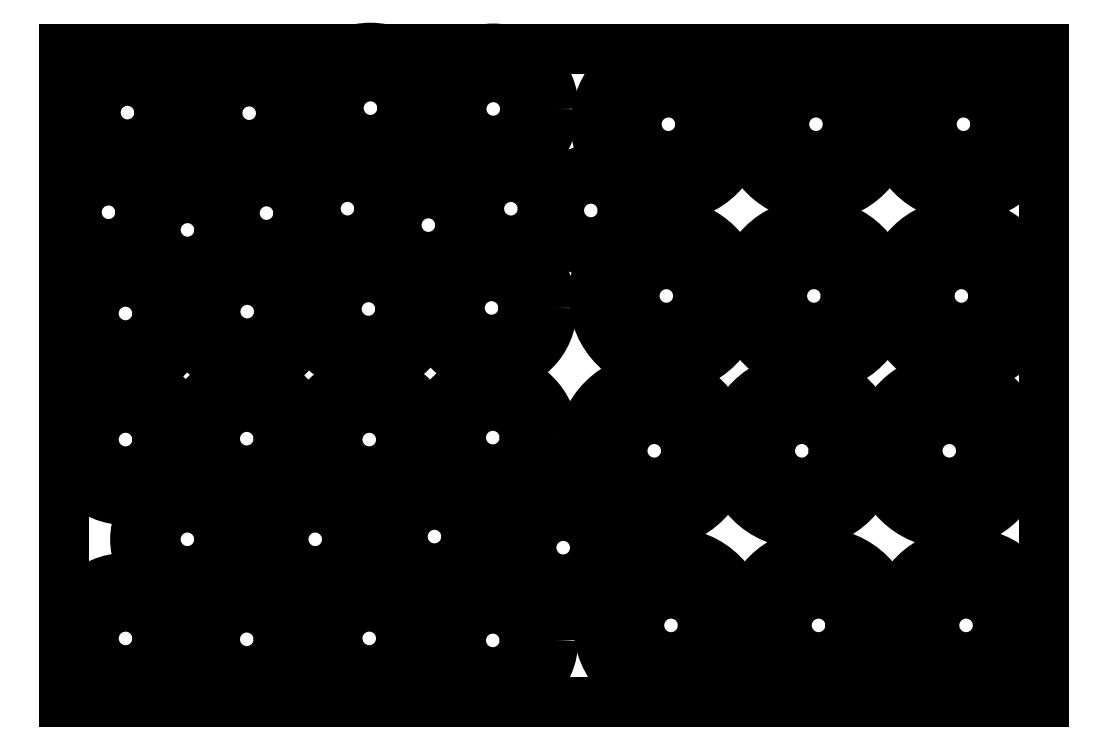
<metadata>
{"format":"dxf","ext":"dxf","renderer":"ezdxf+matplotlib","layout":"modelspace","background":"white","min_lineweight":24,"dpi":150}
</metadata>
<code>
0
SECTION
2
ENTITIES
0
CIRCLE
8
DEFAULT
10
64.53
20
60.24
30
0
40
4.9
0
CIRCLE
8
DEFAULT
10
64.53
20
60.24
30
0
40
3.9
0
CIRCLE
8
DEFAULT
10
92.11
20
70.8
30
0
40
3.9
0
CIRCLE
8
DEFAULT
10
92.11
20
70.8
30
0
40
6.4
0
CIRCLE
8
DEFAULT
10
110.2
20
70.8
30
0
40
6.4
0
CIRCLE
8
DEFAULT
10
110.2
20
70.8
30
0
40
3.9
0
CIRCLE
8
DEFAULT
10
74.04
20
70.8
30
0
40
6.4
0
CIRCLE
8
DEFAULT
10
74.04
20
70.8
30
0
40
3.9
0
CIRCLE
8
DEFAULT
10
110.2
20
70.8
30
0
40
6.4
0
CIRCLE
8
DEFAULT
10
110.2
20
70.8
30
0
40
8.9
0
CIRCLE
8
DEFAULT
10
92.11
20
70.8
30
0
40
6.4
0
CIRCLE
8
DEFAULT
10
92.11
20
70.8
30
0
40
8.9
0
CIRCLE
8
DEFAULT
10
74.04
20
70.8
30
0
40
8.9
0
CIRCLE
8
DEFAULT
10
74.04
20
70.8
30
0
40
6.4
0
CIRCLE
8
DEFAULT
10
109.9
20
49.77
30
0
40
6.4
0
CIRCLE
8
DEFAULT
10
109.9
20
49.77
30
0
40
3.9
0
CIRCLE
8
DEFAULT
10
91.86
20
49.77
30
0
40
6.4
0
CIRCLE
8
DEFAULT
10
91.86
20
49.77
30
0
40
3.9
0
CIRCLE
8
DEFAULT
10
73.78
20
49.77
30
0
40
6.4
0
CIRCLE
8
DEFAULT
10
73.78
20
49.77
30
0
40
3.9
0
CIRCLE
8
DEFAULT
10
109.9
20
49.77
30
0
40
6.4
0
CIRCLE
8
DEFAULT
10
109.9
20
49.77
30
0
40
8.9
0
CIRCLE
8
DEFAULT
10
91.86
20
49.77
30
0
40
6.4
0
CIRCLE
8
DEFAULT
10
91.86
20
49.77
30
0
40
8.9
0
CIRCLE
8
DEFAULT
10
73.78
20
49.77
30
0
40
8.9
0
CIRCLE
8
DEFAULT
10
73.78
20
49.77
30
0
40
6.4
0
CIRCLE
8
DEFAULT
10
61.15
20
18.93
30
0
40
6.4
0
CIRCLE
8
DEFAULT
10
61.15
20
18.93
30
0
40
3.9
0
CIRCLE
8
DEFAULT
10
110.5
20
9.418
30
0
40
6.4
0
CIRCLE
8
DEFAULT
10
110.5
20
9.418
30
0
40
3.9
0
CIRCLE
8
DEFAULT
10
92.43
20
9.418
30
0
40
6.4
0
CIRCLE
8
DEFAULT
10
92.43
20
9.418
30
0
40
3.9
0
CIRCLE
8
DEFAULT
10
74.36
20
9.418
30
0
40
6.4
0
CIRCLE
8
DEFAULT
10
74.36
20
9.418
30
0
40
3.9
0
CIRCLE
8
DEFAULT
10
110.5
20
9.418
30
0
40
6.4
0
CIRCLE
8
DEFAULT
10
110.5
20
9.418
30
0
40
8.9
0
CIRCLE
8
DEFAULT
10
92.43
20
9.418
30
0
40
6.4
0
CIRCLE
8
DEFAULT
10
92.43
20
9.418
30
0
40
8.9
0
CIRCLE
8
DEFAULT
10
74.36
20
9.418
30
0
40
8.9
0
CIRCLE
8
DEFAULT
10
74.36
20
9.418
30
0
40
6.4
0
CIRCLE
8
DEFAULT
10
90.38
20
30.8
30
0
40
3.9
0
CIRCLE
8
DEFAULT
10
90.38
20
30.8
30
0
40
6.4
0
CIRCLE
8
DEFAULT
10
108.4
20
30.8
30
0
40
6.4
0
CIRCLE
8
DEFAULT
10
108.4
20
30.8
30
0
40
3.9
0
CIRCLE
8
DEFAULT
10
72.3
20
30.8
30
0
40
6.4
0
CIRCLE
8
DEFAULT
10
72.3
20
30.8
30
0
40
3.9
0
CIRCLE
8
DEFAULT
10
108.4
20
30.8
30
0
40
6.4
0
CIRCLE
8
DEFAULT
10
108.4
20
30.8
30
0
40
8.9
0
CIRCLE
8
DEFAULT
10
90.38
20
30.8
30
0
40
6.4
0
CIRCLE
8
DEFAULT
10
90.38
20
30.8
30
0
40
8.9
0
CIRCLE
8
DEFAULT
10
72.3
20
30.8
30
0
40
8.9
0
CIRCLE
8
DEFAULT
10
72.3
20
30.8
30
0
40
6.4
0
CIRCLE
8
DEFAULT
10
52.52
20
7.579
30
0
40
3.9
0
CIRCLE
8
DEFAULT
10
37.39
20
7.824
30
0
40
3.9
0
CIRCLE
8
DEFAULT
10
22.39
20
7.713
30
0
40
3.9
0
CIRCLE
8
DEFAULT
10
7.537
20
7.821
30
0
40
3.9
0
CIRCLE
8
DEFAULT
10
52.52
20
7.579
30
0
40
7.4
0
CIRCLE
8
DEFAULT
10
52.52
20
7.579
30
0
40
6.4
0
CIRCLE
8
DEFAULT
10
37.39
20
7.824
30
0
40
7.4
0
CIRCLE
8
DEFAULT
10
37.39
20
7.824
30
0
40
6.4
0
CIRCLE
8
DEFAULT
10
22.39
20
7.713
30
0
40
7.4
0
CIRCLE
8
DEFAULT
10
22.39
20
7.713
30
0
40
6.4
0
CIRCLE
8
DEFAULT
10
7.537
20
7.821
30
0
40
7.4
0
CIRCLE
8
DEFAULT
10
7.537
20
7.821
30
0
40
6.4
0
CIRCLE
8
DEFAULT
10
45.38
20
20.3
30
0
40
6.4
0
CIRCLE
8
DEFAULT
10
45.38
20
20.3
30
0
40
3.9
0
CIRCLE
8
DEFAULT
10
30.78
20
19.96
30
0
40
6.4
0
CIRCLE
8
DEFAULT
10
30.78
20
19.96
30
0
40
3.9
0
CIRCLE
8
DEFAULT
10
15.12
20
19.96
30
0
40
6.4
0
CIRCLE
8
DEFAULT
10
15.12
20
19.96
30
0
40
3.9
0
CIRCLE
8
DEFAULT
10
52.52
20
32.42
30
0
40
3.9
0
CIRCLE
8
DEFAULT
10
37.39
20
32.18
30
0
40
3.9
0
CIRCLE
8
DEFAULT
10
22.39
20
32.29
30
0
40
3.9
0
CIRCLE
8
DEFAULT
10
7.537
20
32.18
30
0
40
3.9
0
CIRCLE
8
DEFAULT
10
52.52
20
32.42
30
0
40
7.4
0
CIRCLE
8
DEFAULT
10
52.52
20
32.42
30
0
40
6.4
0
CIRCLE
8
DEFAULT
10
37.39
20
32.18
30
0
40
7.4
0
CIRCLE
8
DEFAULT
10
37.39
20
32.18
30
0
40
6.4
0
CIRCLE
8
DEFAULT
10
22.39
20
32.29
30
0
40
7.4
0
CIRCLE
8
DEFAULT
10
22.39
20
32.29
30
0
40
6.4
0
CIRCLE
8
DEFAULT
10
7.537
20
32.18
30
0
40
7.4
0
CIRCLE
8
DEFAULT
10
7.537
20
32.18
30
0
40
6.4
0
CIRCLE
8
DEFAULT
10
7.532
20
47.62
30
0
40
3.9
0
CIRCLE
8
DEFAULT
10
7.532
20
47.62
30
0
40
4.9
0
CIRCLE
8
DEFAULT
10
22.45
20
47.85
30
0
40
3.9
0
CIRCLE
8
DEFAULT
10
22.45
20
47.85
30
0
40
4.9
0
CIRCLE
8
DEFAULT
10
37.3
20
48.17
30
0
40
3.9
0
CIRCLE
8
DEFAULT
10
37.3
20
48.17
30
0
40
4.9
0
CIRCLE
8
DEFAULT
10
52.38
20
48.3
30
0
40
3.9
0
CIRCLE
8
DEFAULT
10
52.38
20
48.3
30
0
40
4.9
0
CIRCLE
8
DEFAULT
10
52.58
20
72.67
30
0
40
3.9
0
CIRCLE
8
DEFAULT
10
52.58
20
72.67
30
0
40
4.9
0
CIRCLE
8
DEFAULT
10
37.54
20
72.78
30
0
40
3.9
0
CIRCLE
8
DEFAULT
10
37.54
20
72.78
30
0
40
4.9
0
CIRCLE
8
DEFAULT
10
22.69
20
72.16
30
0
40
3.9
0
CIRCLE
8
DEFAULT
10
22.69
20
72.16
30
0
40
4.9
0
CIRCLE
8
DEFAULT
10
7.777
20
72.23
30
0
40
3.9
0
CIRCLE
8
DEFAULT
10
7.777
20
72.23
30
0
40
4.9
0
CIRCLE
8
DEFAULT
10
54.74
20
60.45
30
0
40
4.9
0
CIRCLE
8
DEFAULT
10
54.74
20
60.45
30
0
40
3.9
0
CIRCLE
8
DEFAULT
10
44.63
20
58.45
30
0
40
3.9
0
CIRCLE
8
DEFAULT
10
44.63
20
58.45
30
0
40
4.9
0
CIRCLE
8
DEFAULT
10
34.73
20
60.46
30
0
40
3.9
0
CIRCLE
8
DEFAULT
10
34.73
20
60.46
30
0
40
4.9
0
CIRCLE
8
DEFAULT
10
24.81
20
59.92
30
0
40
3.9
0
CIRCLE
8
DEFAULT
10
24.81
20
59.92
30
0
40
4.9
0
CIRCLE
8
DEFAULT
10
15.13
20
57.86
30
0
40
3.9
0
CIRCLE
8
DEFAULT
10
15.13
20
57.86
30
0
40
4.9
0
CIRCLE
8
DEFAULT
10
22.69
20
72.16
30
0
40
6.4
0
CIRCLE
8
DEFAULT
10
22.69
20
72.16
30
0
40
7.4
0
CIRCLE
8
DEFAULT
10
22.45
20
47.85
30
0
40
6.4
0
CIRCLE
8
DEFAULT
10
22.45
20
47.85
30
0
40
7.4
0
CIRCLE
8
DEFAULT
10
7.777
20
72.23
30
0
40
6.4
0
CIRCLE
8
DEFAULT
10
7.777
20
72.23
30
0
40
7.4
0
CIRCLE
8
DEFAULT
10
7.532
20
47.62
30
0
40
6.4
0
CIRCLE
8
DEFAULT
10
7.532
20
47.62
30
0
40
7.4
0
CIRCLE
8
DEFAULT
10
52.38
20
48.3
30
0
40
6.4
0
CIRCLE
8
DEFAULT
10
52.38
20
48.3
30
0
40
7.4
0
CIRCLE
8
DEFAULT
10
37.3
20
48.17
30
0
40
6.4
0
CIRCLE
8
DEFAULT
10
37.3
20
48.17
30
0
40
7.4
0
CIRCLE
8
DEFAULT
10
52.58
20
72.67
30
0
40
6.4
0
CIRCLE
8
DEFAULT
10
52.58
20
72.67
30
0
40
7.4
0
CIRCLE
8
DEFAULT
10
37.54
20
72.78
30
0
40
6.4
0
CIRCLE
8
DEFAULT
10
37.54
20
72.78
30
0
40
7.4
0
CIRCLE
8
DEFAULT
10
5.454
20
60.02
30
0
40
3.9
0
CIRCLE
8
DEFAULT
10
5.454
20
60.02
30
0
40
4.9
0
LINE
8
DEFAULT
10
120
20
0
30
0
11
0
21
0
31
0
0
LINE
8
DEFAULT
10
0
20
0
30
0
11
0
21
80
31
0
0
LINE
8
DEFAULT
10
0
20
80
30
0
11
120
21
80
31
0
0
LINE
8
DEFAULT
10
120
20
80
30
0
11
120
21
0
31
0
0
ENDSEC
0
EOF

</code>
